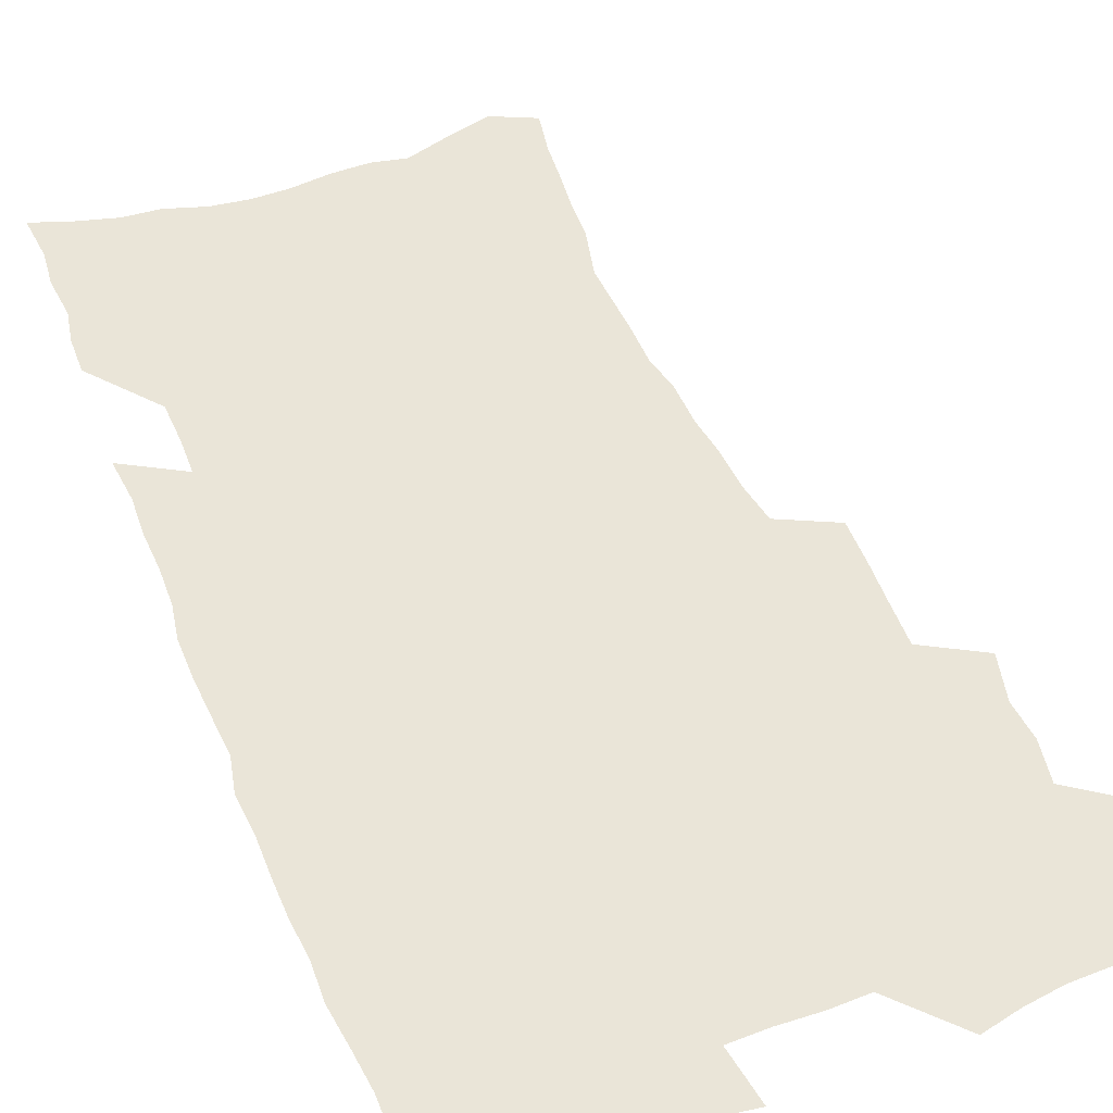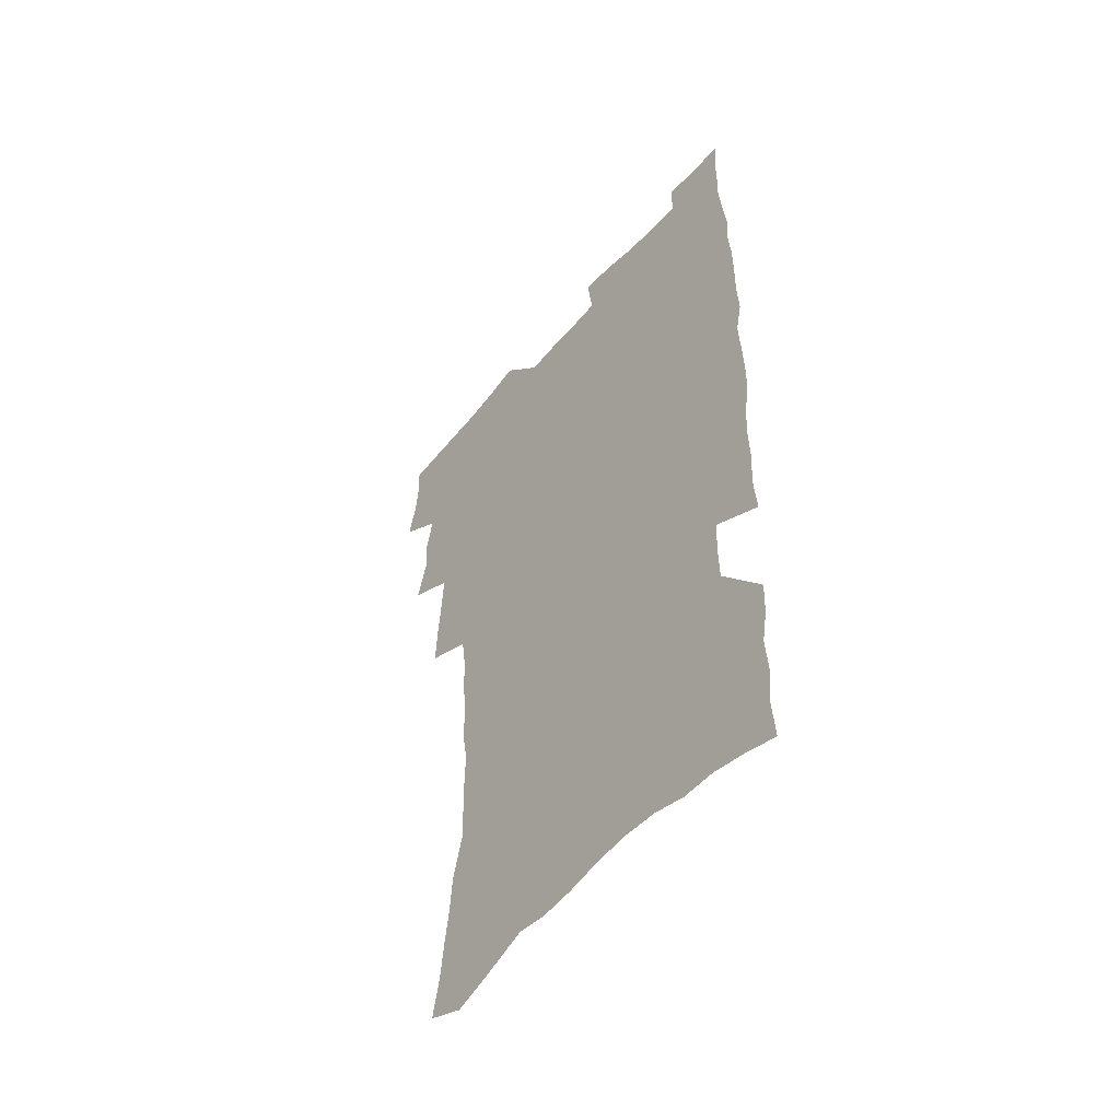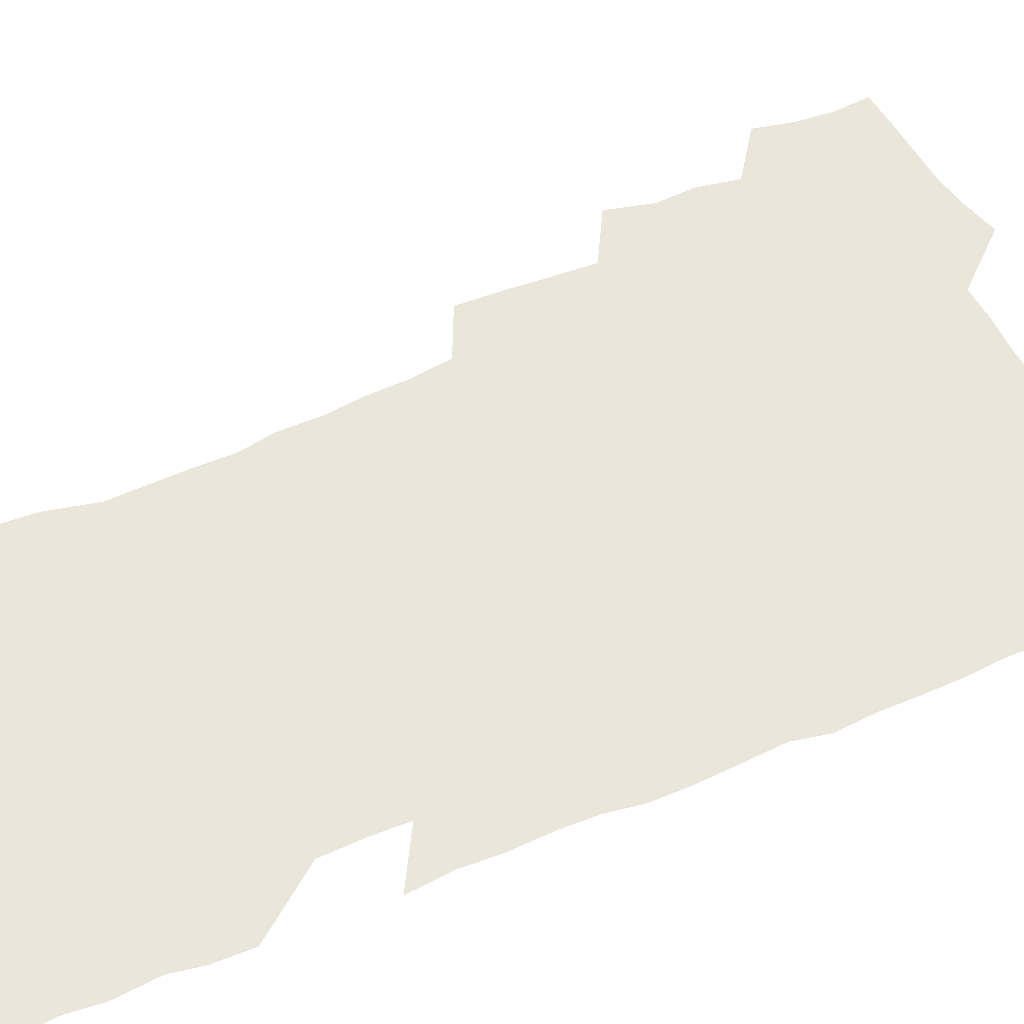
<metadata>
{"format":"obj","ext":"obj","renderer":"f3d","projection":"perspective","resolution":1024,"background":"white","views":[{"elev":44.8,"azim":159.0,"up":"+Z"},{"elev":-54.1,"azim":50.3,"up":"+Y"},{"elev":54.9,"azim":65.4,"up":"+Z"}]}
</metadata>
<code>
v 475.4 521.5 0
v 479 537.1 0
v 480.3 552 0
v 479.3 567 0
v 488 456.3 0
v 492.7 475 0
v 492 490.4 0
v 495.2 507.1 0
v 495.6 522.2 0
v 497.4 537.4 0
v 496.3 552.3 0
v 494.3 568.4 0
v 505.7 391.5 0
v 506.5 409.4 0
v 507.8 427.1 0
v 508.9 444.4 0
v 510.1 461.2 0
v 511.1 477.3 0
v 511.9 492.8 0
v 511.1 507.6 0
v 514.3 523.3 0
v 513.2 537.9 0
v 511.7 552.9 0
v 509.4 569.3 0
v 520.4 169.7 0
v 523.6 186.8 0
v 525.2 202.4 0
v 527.3 218.7 0
v 528.4 234.6 0
v 533.1 254.5 0
v 532.8 269.2 0
v 532.5 284.6 0
v 532.8 301.7 0
v 530.3 315.9 0
v 530.4 333.3 0
v 528.7 348.9 0
v 528.3 366.2 0
v 526.2 381.7 0
v 526.6 399.3 0
v 527.6 416.6 0
v 527.3 432.4 0
v 528.5 448.9 0
v 528 463.8 0
v 529.6 479.6 0
v 530.3 494.5 0
v 528.9 509 0
v 529.4 523.6 0
v 528.4 538.5 0
v 526.6 553.9 0
v 524.3 570.3 0
v 536.7 162.3 0
v 542.2 182.1 0
v 542.3 196 0
v 544 212.5 0
v 548.6 232.5 0
v 549.1 248.1 0
v 550.1 264.2 0
v 548.7 277.9 0
v 548.4 293.3 0
v 548.7 310.3 0
v 548.2 326.3 0
v 547.5 342 0
v 545.7 356.5 0
v 546.4 374 0
v 544.2 388.2 0
v 543.8 404.1 0
v 544.3 420.4 0
v 543.8 435.4 0
v 544 450.7 0
v 545.2 466.3 0
v 544.7 480.6 0
v 545.8 495.5 0
v 546.8 509.8 0
v 545.6 523.8 0
v 543.6 539.3 0
v 541.2 556.1 0
v 538.7 573 0
v 552.9 167.9 0
v 556 185.3 0
v 559.2 203.9 0
v 562.8 223.4 0
v 563.7 239.3 0
v 565.5 256.8 0
v 565.3 271.5 0
v 564.6 285.9 0
v 563.2 299.6 0
v 563 315.6 0
v 562.8 331.7 0
v 561.4 345.9 0
v 561.8 363 0
v 561.2 378 0
v 559.6 392 0
v 559.4 407.5 0
v 559.7 422.9 0
v 560.3 438.4 0
v 560.6 453.4 0
v 560.5 467.7 0
v 560.9 482.2 0
v 561 496.4 0
v 561 510.3 0
v 560.2 524.3 0
v 558.9 539.2 0
v 557.4 554.8 0
v 552.9 576.9 0
v 570.3 174.8 0
v 572.3 191.3 0
v 576.1 212.3 0
v 577.7 229.6 0
v 578 244.6 0
v 578.4 260.1 0
v 578.1 274.5 0
v 577.8 289.6 0
v 576.5 303 0
v 577.4 321.3 0
v 576.6 335.6 0
v 575.3 349.3 0
v 576.1 366.8 0
v 574.6 380.1 0
v 575.9 397 0
v 575.5 411.3 0
v 574.9 425.3 0
v 575 440.1 0
v 575.3 454.7 0
v 574.2 468.2 0
v 575.1 482.9 0
v 575.5 497 0
v 575.1 510.8 0
v 574.2 525.1 0
v 574.2 538.8 0
v 572.6 554.5 0
v 583.3 172.5 0
v 587.2 195.9 0
v 589.5 215 0
v 590.2 231 0
v 590.7 246.7 0
v 590.9 261.8 0
v 591.2 278 0
v 590.5 291.9 0
v 590 306.8 0
v 590.2 322.8 0
v 589.8 337.9 0
v 589.7 353.6 0
v 589.6 368.9 0
v 589.5 383.8 0
v 589.3 398.2 0
v 588.7 411.6 0
v 589.3 427.3 0
v 588.7 440.8 0
v 589.3 455.7 0
v 589 469.5 0
v 589.1 483.3 0
v 589.5 497.2 0
v 589.4 511.1 0
v 588.9 525.1 0
v 588.2 539.6 0
v 587 555.5 0
v 597.7 173.4 0
v 600.3 194.6 0
v 603 218.9 0
v 603.5 234.6 0
v 603.8 249.8 0
v 603.7 264 0
v 603.7 278.9 0
v 603.8 294.9 0
v 603.8 310.8 0
v 603.3 324.8 0
v 603.4 340.9 0
v 603.3 355.9 0
v 603.1 370.6 0
v 602.9 384.9 0
v 602.8 399.4 0
v 602.9 413.8 0
v 603 428.3 0
v 603.4 443 0
v 603.2 456.4 0
v 603.4 470.4 0
v 603.5 484 0
v 603.2 497.6 0
v 603.5 511.3 0
v 603.1 525.4 0
v 602.4 540.3 0
v 601.8 555.3 0
v 612.8 176.2 0
v 614.2 196.5 0
v 615.5 218.3 0
v 615.9 234.4 0
v 616.1 250.3 0
v 616.1 263.3 0
v 616.5 281.3 0
v 616.3 295.2 0
v 616.3 310.6 0
v 616.2 326.1 0
v 616.3 342.7 0
v 616.2 356.7 0
v 616.1 370.9 0
v 616 384.7 0
v 616.2 399.5 0
v 616.3 413.1 0
v 616.5 428.4 0
v 616.6 442.7 0
v 616.8 456.5 0
v 616.9 470.5 0
v 617 484.1 0
v 617.4 497.9 0
v 617.4 511.6 0
v 617.5 525.3 0
v 617.1 539.6 0
v 616.2 556.2 0
v 613.5 577.6 0
v 627.3 177.1 0
v 627.8 198.2 0
v 628.2 217.5 0
v 628.4 234.3 0
v 628.6 249.4 0
v 628.9 266 0
v 628.9 281.3 0
v 628.9 295.7 0
v 629 310.2 0
v 629.1 324.5 0
v 629.1 341.7 0
v 629.1 356.7 0
v 629.2 370.9 0
v 629.3 386 0
v 629.5 399.5 0
v 629.6 413.8 0
v 629.9 427.9 0
v 630 442.6 0
v 630.3 456.1 0
v 630.3 470.6 0
v 630.6 483.9 0
v 630.9 497.7 0
v 631.3 511.4 0
v 631.5 525.4 0
v 631.4 540 0
v 631.2 555.2 0
v 628.9 575.8 0
v 641.8 175.8 0
v 641.3 197.5 0
v 641.1 216.2 0
v 641.3 232 0
v 641.2 248.8 0
v 641.7 263.8 0
v 641.4 280.3 0
v 641.4 295.6 0
v 641.8 309.2 0
v 641.8 326.9 0
v 641.9 341.2 0
v 642.1 355.7 0
v 642.4 370 0
v 642.5 384.7 0
v 642.7 399 0
v 642.8 413.6 0
v 643.6 426.7 0
v 643.4 441.9 0
v 644 455.6 0
v 643.8 470.1 0
v 644.1 483.8 0
v 644.9 497.4 0
v 645.3 511.2 0
v 645.8 525 0
v 646.3 538.9 0
v 646 554.2 0
v 645.6 571.1 0
v 656.6 171.3 0
v 655.1 194.4 0
v 654.3 213.8 0
v 654.4 229.7 0
v 655.3 243.9 0
v 654.4 262.2 0
v 654.5 277.6 0
v 654.6 293 0
v 654.7 308.6 0
v 655.1 323.6 0
v 655.3 338.6 0
v 655.8 353.2 0
v 655.7 368.4 0
v 655.9 383.1 0
v 656.3 397.5 0
v 656.6 411.9 0
v 657.1 426.1 0
v 658.9 439.2 0
v 658 454.8 0
v 658.8 468.4 0
v 658.5 482.9 0
v 658.7 497 0
v 658.7 510.7 0
v 660.4 524.7 0
v 660.3 538.8 0
v 660.6 553.4 0
v 660.7 569.1 0
v 670.7 171 0
v 670.3 188.4 0
v 668.6 209.1 0
v 668.6 225.3 0
v 668.1 242.2 0
v 668.2 257.7 0
v 668.1 273.6 0
v 668 289.5 0
v 668.9 304.1 0
v 668.8 320.2 0
v 670.6 333.4 0
v 669.8 350.1 0
v 670.3 364.8 0
v 670.7 379.6 0
v 671.8 393.7 0
v 671.4 409.3 0
v 671.3 424.3 0
v 672.4 438.3 0
v 672.1 453.4 0
v 672.8 467.4 0
v 672.6 482.1 0
v 673 496.2 0
v 675.8 510.1 0
v 675.3 524.4 0
v 674.8 538.9 0
v 675 553.2 0
v 675.4 568.5 0
v 675.5 585.2 0
v 685.6 167.3 0
v 683.8 187.1 0
v 683.3 204 0
v 684 219.2 0
v 682.9 236.7 0
v 682 253.3 0
v 683 267.5 0
v 682.7 283.8 0
v 683.3 299.3 0
v 683.6 315.2 0
v 684.2 330.4 0
v 684.6 345.7 0
v 685.3 360.5 0
v 685.9 375.4 0
v 687.6 389.6 0
v 687.2 405.3 0
v 687.3 420.6 0
v 688.4 435.2 0
v 687.9 450.6 0
v 687.9 465.4 0
v 689.6 479.5 0
v 689 494.6 0
v 690.7 508.9 0
v 689.7 524.3 0
v 689.5 538.7 0
v 689.3 552.8 0
v 690.1 567.4 0
v 690.9 582.5 0
v 700.9 162.3 0
v 699.6 180.9 0
v 701.1 195.4 0
v 699.9 212.7 0
v 702.4 226.2 0
v 702.9 241.4 0
v 705.2 286.6 0
v 703.8 304.5 0
v 704.8 320 0
v 704.3 336.5 0
v 704.9 352 0
v 707.3 366.3 0
v 707.5 382 0
v 706.8 398.4 0
v 706 414.8 0
v 709 429 0
v 708.1 445.2 0
v 708.4 460.6 0
v 708.3 476 0
v 707.2 491.8 0
v 707.9 506.7 0
v 706.2 522.8 0
v 704.8 538.3 0
v 705.2 552.9 0
v 705.2 567.4 0
v 706.4 583 0
f 8 9 1
f 1 9 2
f 9 10 2
f 2 10 3
f 10 11 3
f 3 11 4
f 11 12 4
f 16 17 5
f 5 17 6
f 17 18 6
f 6 18 7
f 18 19 7
f 7 19 8
f 19 20 8
f 8 20 9
f 20 21 9
f 9 21 10
f 21 22 10
f 10 22 11
f 22 23 11
f 11 23 12
f 23 24 12
f 38 39 13
f 13 39 14
f 39 40 14
f 14 40 15
f 40 41 15
f 15 41 16
f 41 42 16
f 16 42 17
f 42 43 17
f 17 43 18
f 43 44 18
f 18 44 19
f 44 45 19
f 19 45 20
f 45 46 20
f 20 46 21
f 46 47 21
f 21 47 22
f 47 48 22
f 22 48 23
f 48 49 23
f 23 49 24
f 49 50 24
f 51 52 25
f 25 52 26
f 52 53 26
f 26 53 27
f 53 54 27
f 27 54 28
f 54 55 28
f 28 55 29
f 55 56 29
f 29 56 30
f 56 57 30
f 30 57 31
f 57 58 31
f 31 58 32
f 58 59 32
f 32 59 33
f 59 60 33
f 33 60 34
f 60 61 34
f 34 61 35
f 61 62 35
f 35 62 36
f 62 63 36
f 36 63 37
f 63 64 37
f 37 64 38
f 64 65 38
f 38 65 39
f 65 66 39
f 39 66 40
f 66 67 40
f 40 67 41
f 67 68 41
f 41 68 42
f 68 69 42
f 42 69 43
f 69 70 43
f 43 70 44
f 70 71 44
f 44 71 45
f 71 72 45
f 45 72 46
f 72 73 46
f 46 73 47
f 73 74 47
f 47 74 48
f 74 75 48
f 48 75 49
f 75 76 49
f 49 76 50
f 76 77 50
f 51 78 52
f 78 79 52
f 52 79 53
f 79 80 53
f 53 80 54
f 80 81 54
f 54 81 55
f 81 82 55
f 55 82 56
f 82 83 56
f 56 83 57
f 83 84 57
f 57 84 58
f 84 85 58
f 58 85 59
f 85 86 59
f 59 86 60
f 86 87 60
f 60 87 61
f 87 88 61
f 61 88 62
f 88 89 62
f 62 89 63
f 89 90 63
f 63 90 64
f 90 91 64
f 64 91 65
f 91 92 65
f 65 92 66
f 92 93 66
f 66 93 67
f 93 94 67
f 67 94 68
f 94 95 68
f 68 95 69
f 95 96 69
f 69 96 70
f 96 97 70
f 70 97 71
f 97 98 71
f 71 98 72
f 98 99 72
f 72 99 73
f 99 100 73
f 73 100 74
f 100 101 74
f 74 101 75
f 101 102 75
f 75 102 76
f 102 103 76
f 76 103 77
f 103 104 77
f 78 105 79
f 105 106 79
f 79 106 80
f 106 107 80
f 80 107 81
f 107 108 81
f 81 108 82
f 108 109 82
f 82 109 83
f 109 110 83
f 83 110 84
f 110 111 84
f 84 111 85
f 111 112 85
f 85 112 86
f 112 113 86
f 86 113 87
f 113 114 87
f 87 114 88
f 114 115 88
f 88 115 89
f 115 116 89
f 89 116 90
f 116 117 90
f 90 117 91
f 117 118 91
f 91 118 92
f 118 119 92
f 92 119 93
f 119 120 93
f 93 120 94
f 120 121 94
f 94 121 95
f 121 122 95
f 95 122 96
f 122 123 96
f 96 123 97
f 123 124 97
f 97 124 98
f 124 125 98
f 98 125 99
f 125 126 99
f 99 126 100
f 126 127 100
f 100 127 101
f 127 128 101
f 101 128 102
f 128 129 102
f 102 129 103
f 129 130 103
f 103 130 104
f 105 131 106
f 131 132 106
f 106 132 107
f 132 133 107
f 107 133 108
f 133 134 108
f 108 134 109
f 134 135 109
f 109 135 110
f 135 136 110
f 110 136 111
f 136 137 111
f 111 137 112
f 137 138 112
f 112 138 113
f 138 139 113
f 113 139 114
f 139 140 114
f 114 140 115
f 140 141 115
f 115 141 116
f 141 142 116
f 116 142 117
f 142 143 117
f 117 143 118
f 143 144 118
f 118 144 119
f 144 145 119
f 119 145 120
f 145 146 120
f 120 146 121
f 146 147 121
f 121 147 122
f 147 148 122
f 122 148 123
f 148 149 123
f 123 149 124
f 149 150 124
f 124 150 125
f 150 151 125
f 125 151 126
f 151 152 126
f 126 152 127
f 152 153 127
f 127 153 128
f 153 154 128
f 128 154 129
f 154 155 129
f 129 155 130
f 155 156 130
f 131 157 132
f 157 158 132
f 132 158 133
f 158 159 133
f 133 159 134
f 159 160 134
f 134 160 135
f 160 161 135
f 135 161 136
f 161 162 136
f 136 162 137
f 162 163 137
f 137 163 138
f 163 164 138
f 138 164 139
f 164 165 139
f 139 165 140
f 165 166 140
f 140 166 141
f 166 167 141
f 141 167 142
f 167 168 142
f 142 168 143
f 168 169 143
f 143 169 144
f 169 170 144
f 144 170 145
f 170 171 145
f 145 171 146
f 171 172 146
f 146 172 147
f 172 173 147
f 147 173 148
f 173 174 148
f 148 174 149
f 174 175 149
f 149 175 150
f 175 176 150
f 150 176 151
f 176 177 151
f 151 177 152
f 177 178 152
f 152 178 153
f 178 179 153
f 153 179 154
f 179 180 154
f 154 180 155
f 180 181 155
f 155 181 156
f 181 182 156
f 157 183 158
f 183 184 158
f 158 184 159
f 184 185 159
f 159 185 160
f 185 186 160
f 160 186 161
f 186 187 161
f 161 187 162
f 187 188 162
f 162 188 163
f 188 189 163
f 163 189 164
f 189 190 164
f 164 190 165
f 190 191 165
f 165 191 166
f 191 192 166
f 166 192 167
f 192 193 167
f 167 193 168
f 193 194 168
f 168 194 169
f 194 195 169
f 169 195 170
f 195 196 170
f 170 196 171
f 196 197 171
f 171 197 172
f 197 198 172
f 172 198 173
f 198 199 173
f 173 199 174
f 199 200 174
f 174 200 175
f 200 201 175
f 175 201 176
f 201 202 176
f 176 202 177
f 202 203 177
f 177 203 178
f 203 204 178
f 178 204 179
f 204 205 179
f 179 205 180
f 205 206 180
f 180 206 181
f 206 207 181
f 181 207 182
f 207 208 182
f 183 210 184
f 210 211 184
f 184 211 185
f 211 212 185
f 185 212 186
f 212 213 186
f 186 213 187
f 213 214 187
f 187 214 188
f 214 215 188
f 188 215 189
f 215 216 189
f 189 216 190
f 216 217 190
f 190 217 191
f 217 218 191
f 191 218 192
f 218 219 192
f 192 219 193
f 219 220 193
f 193 220 194
f 220 221 194
f 194 221 195
f 221 222 195
f 195 222 196
f 222 223 196
f 196 223 197
f 223 224 197
f 197 224 198
f 224 225 198
f 198 225 199
f 225 226 199
f 199 226 200
f 226 227 200
f 200 227 201
f 227 228 201
f 201 228 202
f 228 229 202
f 202 229 203
f 229 230 203
f 203 230 204
f 230 231 204
f 204 231 205
f 231 232 205
f 205 232 206
f 232 233 206
f 206 233 207
f 233 234 207
f 207 234 208
f 234 235 208
f 208 235 209
f 235 236 209
f 210 237 211
f 237 238 211
f 211 238 212
f 238 239 212
f 212 239 213
f 239 240 213
f 213 240 214
f 240 241 214
f 214 241 215
f 241 242 215
f 215 242 216
f 242 243 216
f 216 243 217
f 243 244 217
f 217 244 218
f 244 245 218
f 218 245 219
f 245 246 219
f 219 246 220
f 246 247 220
f 220 247 221
f 247 248 221
f 221 248 222
f 248 249 222
f 222 249 223
f 249 250 223
f 223 250 224
f 250 251 224
f 224 251 225
f 251 252 225
f 225 252 226
f 252 253 226
f 226 253 227
f 253 254 227
f 227 254 228
f 254 255 228
f 228 255 229
f 255 256 229
f 229 256 230
f 256 257 230
f 230 257 231
f 257 258 231
f 231 258 232
f 258 259 232
f 232 259 233
f 259 260 233
f 233 260 234
f 260 261 234
f 234 261 235
f 261 262 235
f 235 262 236
f 262 263 236
f 237 264 238
f 264 265 238
f 238 265 239
f 265 266 239
f 239 266 240
f 266 267 240
f 240 267 241
f 267 268 241
f 241 268 242
f 268 269 242
f 242 269 243
f 269 270 243
f 243 270 244
f 270 271 244
f 244 271 245
f 271 272 245
f 245 272 246
f 272 273 246
f 246 273 247
f 273 274 247
f 247 274 248
f 274 275 248
f 248 275 249
f 275 276 249
f 249 276 250
f 276 277 250
f 250 277 251
f 277 278 251
f 251 278 252
f 278 279 252
f 252 279 253
f 279 280 253
f 253 280 254
f 280 281 254
f 254 281 255
f 281 282 255
f 255 282 256
f 282 283 256
f 256 283 257
f 283 284 257
f 257 284 258
f 284 285 258
f 258 285 259
f 285 286 259
f 259 286 260
f 286 287 260
f 260 287 261
f 287 288 261
f 261 288 262
f 288 289 262
f 262 289 263
f 289 290 263
f 264 291 265
f 291 292 265
f 265 292 266
f 292 293 266
f 266 293 267
f 293 294 267
f 267 294 268
f 294 295 268
f 268 295 269
f 295 296 269
f 269 296 270
f 296 297 270
f 270 297 271
f 297 298 271
f 271 298 272
f 298 299 272
f 272 299 273
f 299 300 273
f 273 300 274
f 300 301 274
f 274 301 275
f 301 302 275
f 275 302 276
f 302 303 276
f 276 303 277
f 303 304 277
f 277 304 278
f 304 305 278
f 278 305 279
f 305 306 279
f 279 306 280
f 306 307 280
f 280 307 281
f 307 308 281
f 281 308 282
f 308 309 282
f 282 309 283
f 309 310 283
f 283 310 284
f 310 311 284
f 284 311 285
f 311 312 285
f 285 312 286
f 312 313 286
f 286 313 287
f 313 314 287
f 287 314 288
f 314 315 288
f 288 315 289
f 315 316 289
f 289 316 290
f 316 317 290
f 291 319 292
f 319 320 292
f 292 320 293
f 320 321 293
f 293 321 294
f 321 322 294
f 294 322 295
f 322 323 295
f 295 323 296
f 323 324 296
f 296 324 297
f 324 325 297
f 297 325 298
f 325 326 298
f 298 326 299
f 326 327 299
f 299 327 300
f 327 328 300
f 300 328 301
f 328 329 301
f 301 329 302
f 329 330 302
f 302 330 303
f 330 331 303
f 303 331 304
f 331 332 304
f 304 332 305
f 332 333 305
f 305 333 306
f 333 334 306
f 306 334 307
f 334 335 307
f 307 335 308
f 335 336 308
f 308 336 309
f 336 337 309
f 309 337 310
f 337 338 310
f 310 338 311
f 338 339 311
f 311 339 312
f 339 340 312
f 312 340 313
f 340 341 313
f 313 341 314
f 341 342 314
f 314 342 315
f 342 343 315
f 315 343 316
f 343 344 316
f 316 344 317
f 344 345 317
f 317 345 318
f 345 346 318
f 319 347 320
f 347 348 320
f 320 348 321
f 348 349 321
f 321 349 322
f 349 350 322
f 322 350 323
f 350 351 323
f 323 351 324
f 351 352 324
f 324 352 325
f 327 353 328
f 353 354 328
f 328 354 329
f 354 355 329
f 329 355 330
f 355 356 330
f 330 356 331
f 356 357 331
f 331 357 332
f 357 358 332
f 332 358 333
f 358 359 333
f 333 359 334
f 359 360 334
f 334 360 335
f 360 361 335
f 335 361 336
f 361 362 336
f 336 362 337
f 362 363 337
f 337 363 338
f 363 364 338
f 338 364 339
f 364 365 339
f 339 365 340
f 365 366 340
f 340 366 341
f 366 367 341
f 341 367 342
f 367 368 342
f 342 368 343
f 368 369 343
f 343 369 344
f 369 370 344
f 344 370 345
f 370 371 345
f 345 371 346
f 371 372 346

</code>
